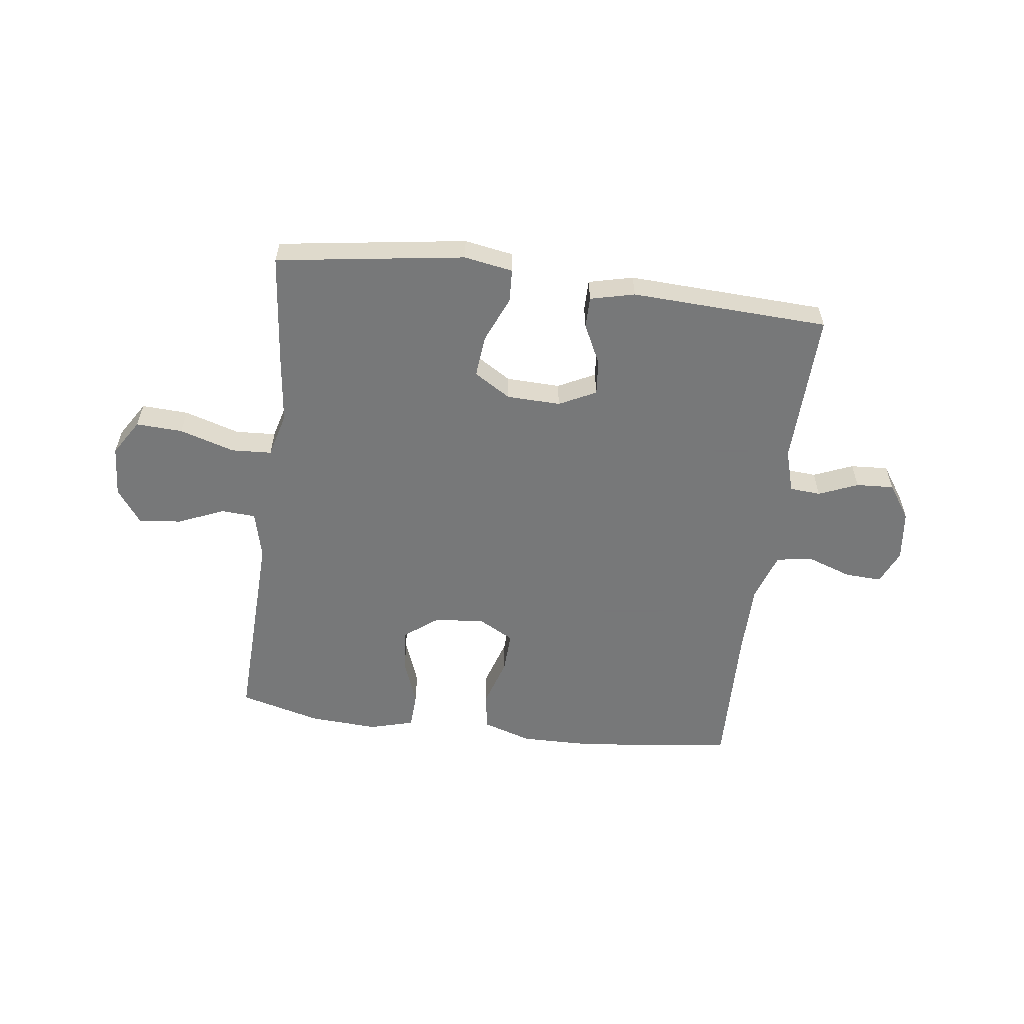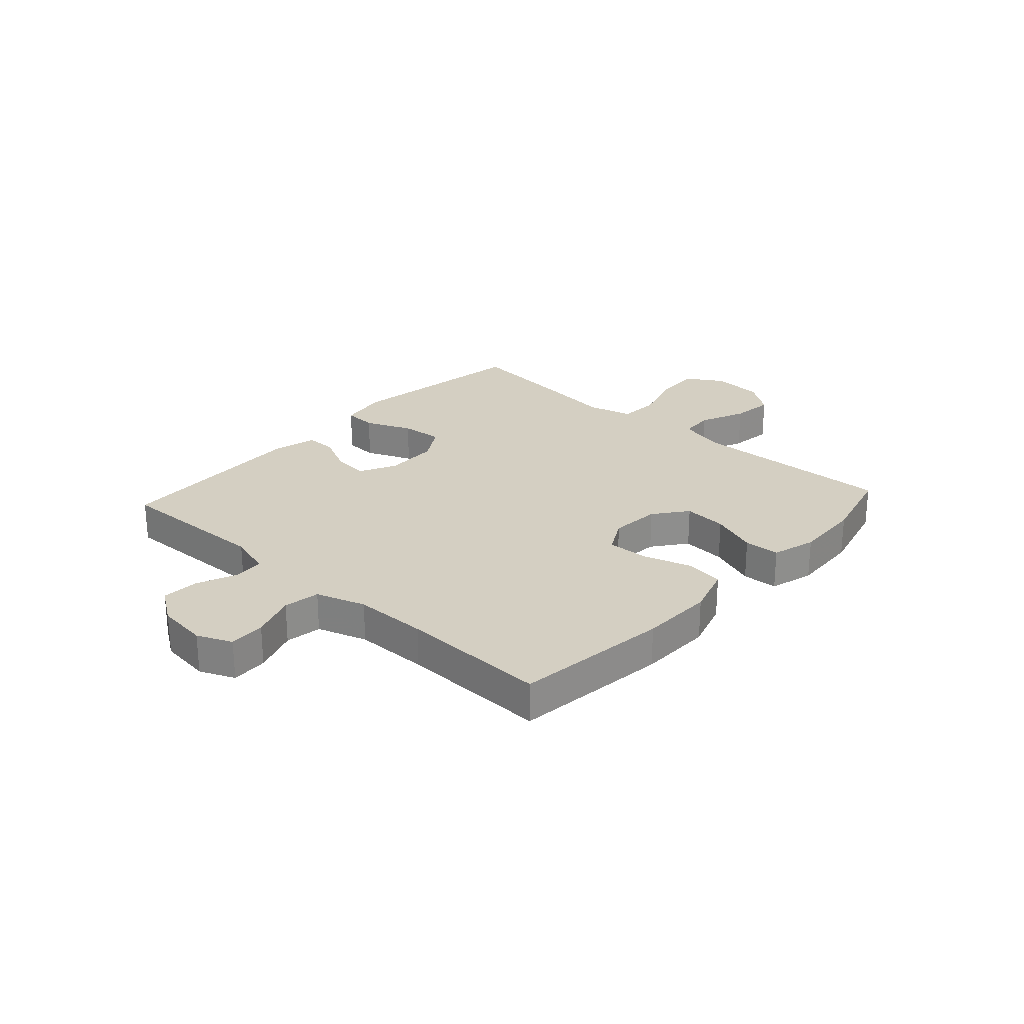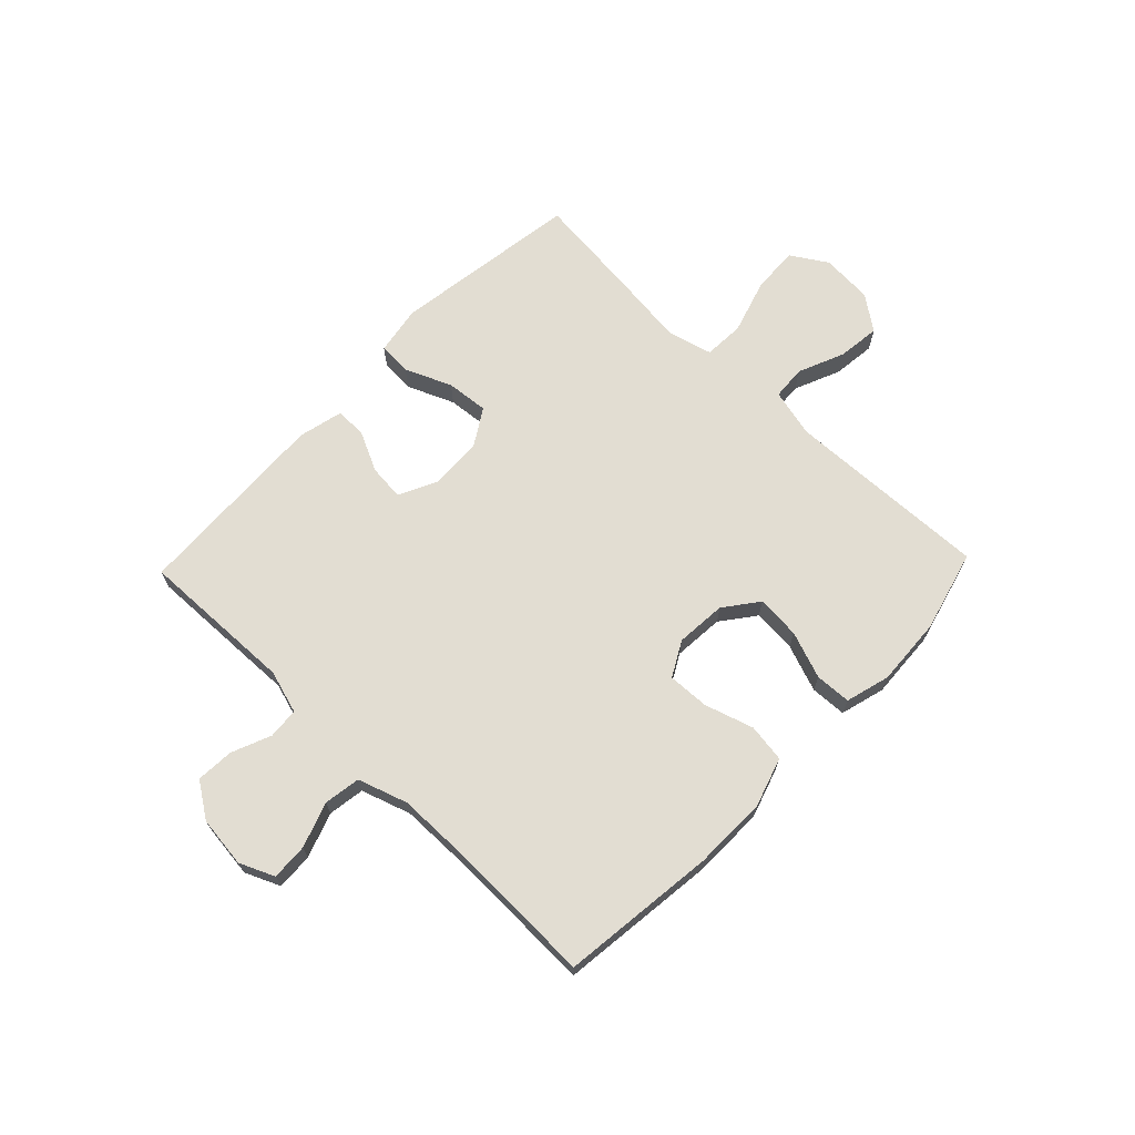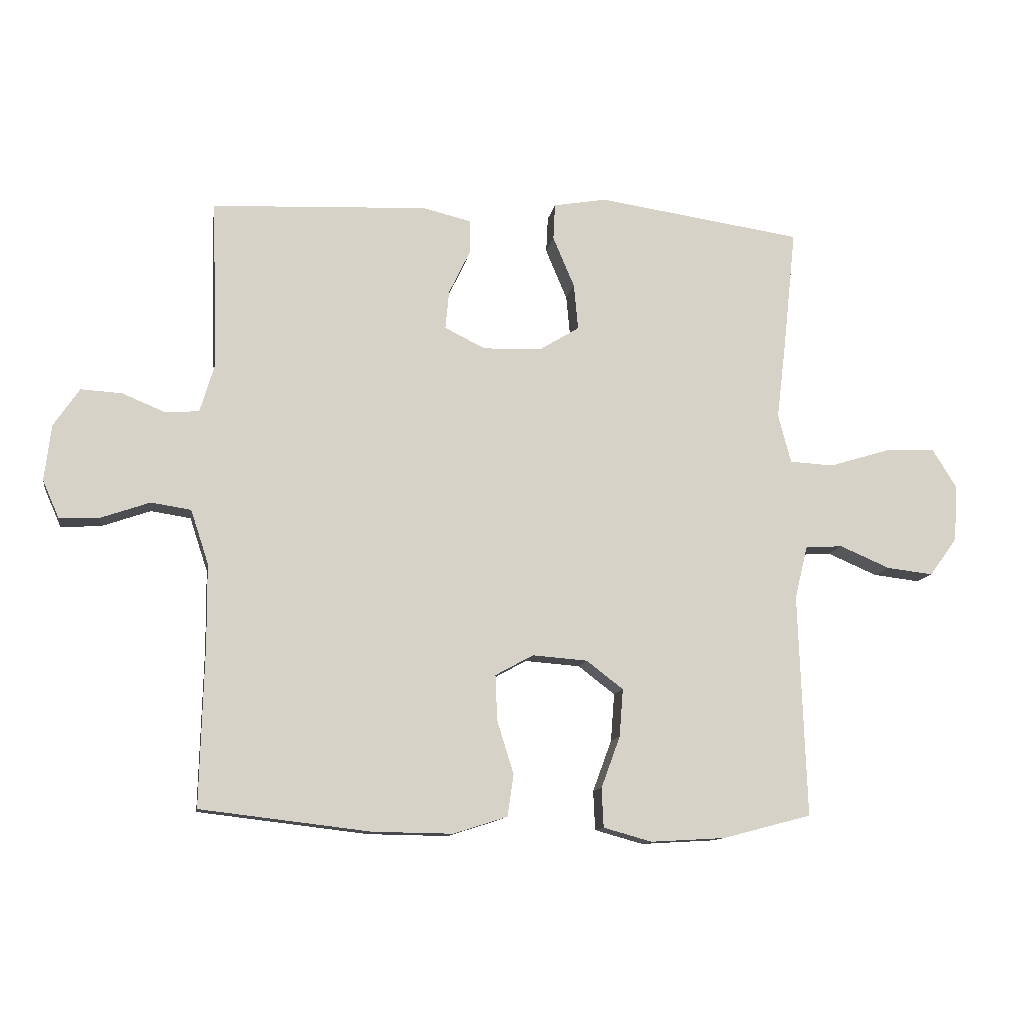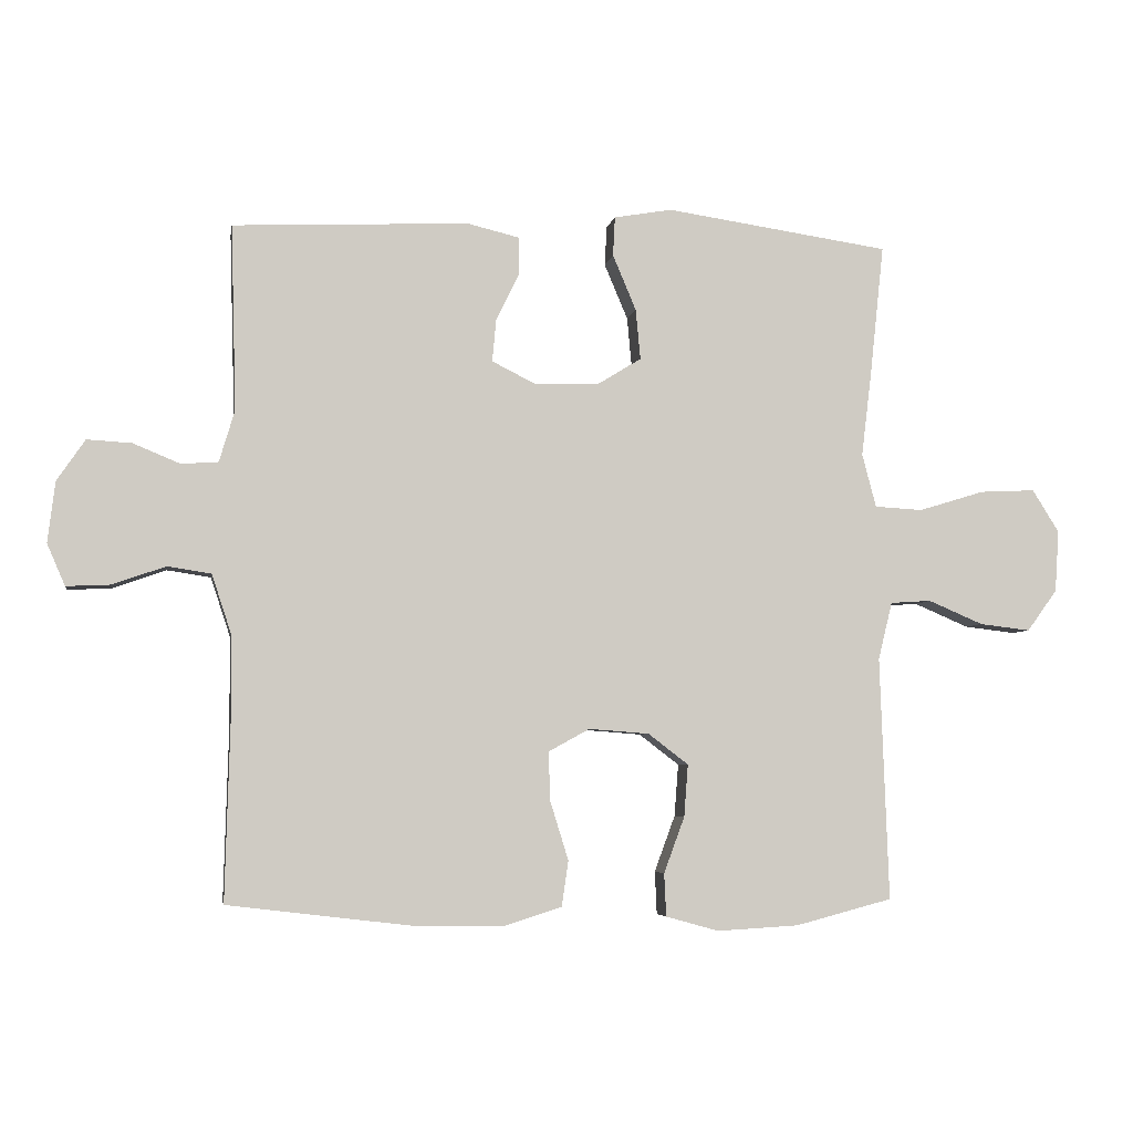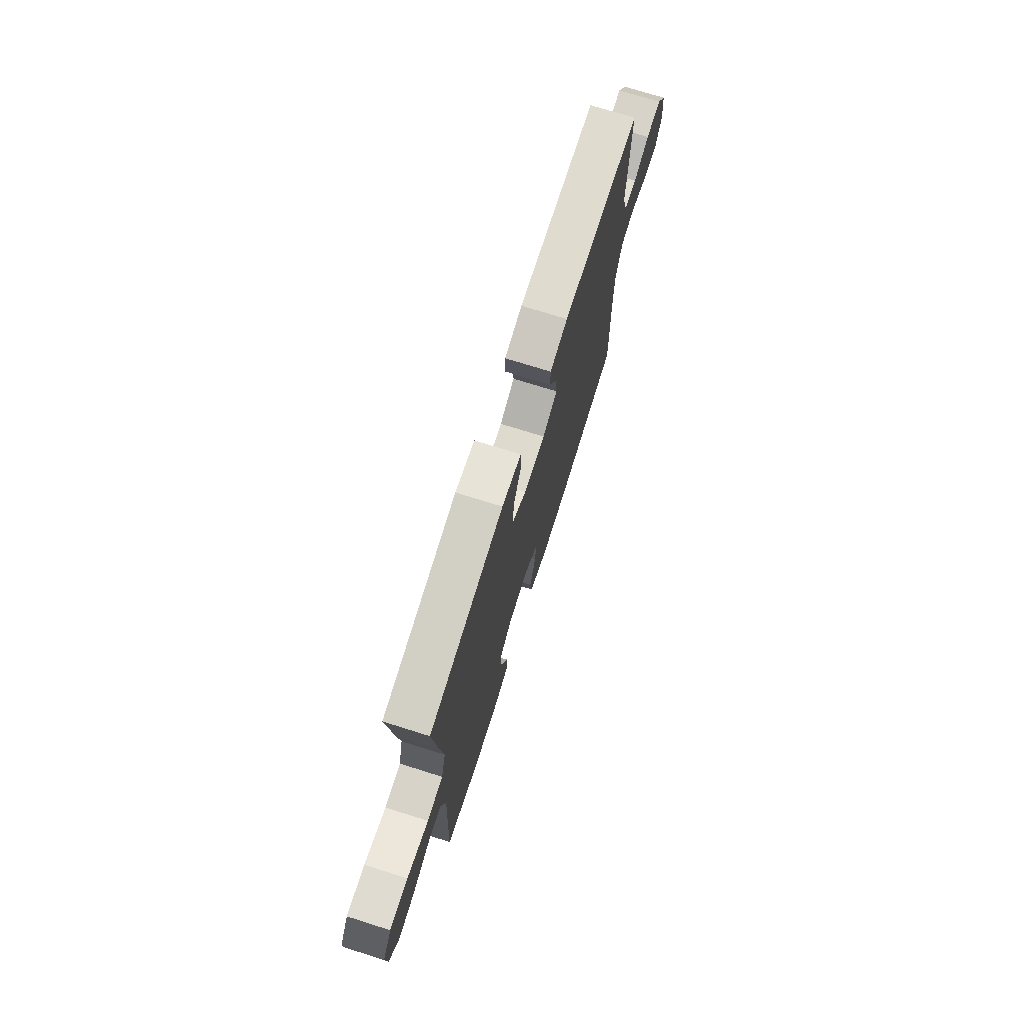
<metadata>
{"format":"obj","ext":"obj","renderer":"f3d","projection":"perspective","resolution":1024,"background":"white","views":[{"elev":-57.3,"azim":-7.4,"up":"+Y"},{"elev":25.6,"azim":132.3,"up":"+Y"},{"elev":68.3,"azim":133.8,"up":"+Y"},{"elev":-11.6,"azim":170.8,"up":"+Z"},{"elev":-4.9,"azim":170.6,"up":"+Z"},{"elev":73.0,"azim":-72.5,"up":"+Z"}]}
</metadata>
<code>
v -0.5 0.07 0.5
v -0.165 0.07 0.549
v -0.078 0.07 0.534
v -0.075 0.07 0.475
v -0.11 0.07 0.392
v -0.117 0.07 0.317
v -0.052 0.07 0.277
v 0.044 0.07 0.274
v 0.11 0.07 0.307
v 0.104 0.07 0.37
v 0.069 0.07 0.442
v 0.069 0.07 0.497
v 0.148 0.07 0.516
v 0.5 0.07 0.5
v 0.492 0.07 0.223
v 0.515 0.07 0.146
v 0.57 0.07 0.142
v 0.64 0.07 0.171
v 0.707 0.07 0.175
v 0.749 0.07 0.113
v 0.76 0.07 0.022
v 0.733 0.07 -0.04
v 0.668 0.07 -0.037
v 0.588 0.07 -0.009
v 0.523 0.07 -0.019
v 0.494 0.07 -0.107
v 0.493 0.07 -0.238
v 0.5 0.07 -0.5
v 0.223 0.07 -0.533
v 0.092 0.07 -0.535
v 0.004 0.07 -0.507
v -0.006 0.07 -0.439
v 0.021 0.07 -0.352
v 0.024 0.07 -0.278
v -0.038 0.07 -0.244
v -0.128 0.07 -0.251
v -0.188 0.07 -0.297
v -0.182 0.07 -0.375
v -0.151 0.07 -0.459
v -0.154 0.07 -0.523
v -0.233 0.07 -0.545
v -0.355 0.07 -0.538
v -0.5 0.07 -0.5
v -0.487 0.07 -0.136
v -0.508 0.07 -0.05
v -0.569 0.07 -0.046
v -0.651 0.07 -0.081
v -0.727 0.07 -0.09
v -0.772 0.07 -0.028
v -0.778 0.07 0.064
v -0.738 0.07 0.128
v -0.655 0.07 0.124
v -0.557 0.07 0.094
v -0.485 0.07 0.098
v -0.464 0.07 0.178
v -0.479 0.07 0.302
v -0.5 0 0.5
v -0.165 0 0.549
v -0.078 0 0.534
v -0.075 0 0.475
v -0.11 0 0.392
v -0.117 0 0.317
v -0.052 0 0.277
v 0.044 0 0.274
v 0.11 0 0.307
v 0.104 0 0.37
v 0.069 0 0.442
v 0.069 0 0.497
v 0.148 0 0.516
v 0.5 0 0.5
v 0.492 0 0.223
v 0.515 0 0.146
v 0.57 0 0.142
v 0.64 0 0.171
v 0.707 0 0.175
v 0.749 0 0.113
v 0.76 0 0.022
v 0.733 0 -0.04
v 0.668 0 -0.037
v 0.588 0 -0.009
v 0.523 0 -0.019
v 0.494 0 -0.107
v 0.493 0 -0.238
v 0.5 0 -0.5
v 0.223 0 -0.533
v 0.092 0 -0.535
v 0.004 0 -0.507
v -0.006 0 -0.439
v 0.021 0 -0.352
v 0.024 0 -0.278
v -0.038 0 -0.244
v -0.128 0 -0.251
v -0.188 0 -0.297
v -0.182 0 -0.375
v -0.151 0 -0.459
v -0.154 0 -0.523
v -0.233 0 -0.545
v -0.355 0 -0.538
v -0.5 0 -0.5
v -0.487 0 -0.136
v -0.508 0 -0.05
v -0.569 0 -0.046
v -0.651 0 -0.081
v -0.727 0 -0.09
v -0.772 0 -0.028
v -0.778 0 0.064
v -0.738 0 0.128
v -0.655 0 0.124
v -0.557 0 0.094
v -0.485 0 0.098
v -0.464 0 0.178
v -0.479 0 0.302
f 3 4 5
f 2 3 5
f 1 2 5
f 56 1 5
f 55 56 5
f 54 55 5 6
f 51 52 53
f 50 51 53
f 49 50 53
f 48 49 53
f 47 48 53
f 46 47 53
f 45 46 53 54
f 54 6 7
f 45 54 7
f 44 45 7
f 42 43 44
f 41 42 44
f 40 41 44
f 39 40 44
f 38 39 44
f 37 38 44
f 44 7 8
f 37 44 8
f 36 37 8
f 31 32 33
f 30 31 33
f 29 30 33
f 28 29 33
f 27 28 33
f 26 27 33 34
f 25 26 34 35
f 22 23 24
f 21 22 24
f 20 21 24
f 19 20 24
f 18 19 24
f 17 18 24
f 16 17 24 25
f 36 8 9
f 35 36 9
f 25 35 9
f 16 25 9
f 15 16 9
f 13 14 15
f 12 13 15
f 11 12 15
f 10 11 15
f 9 10 15
f 61 60 59
f 61 59 58
f 61 58 57
f 61 57 112
f 61 112 111
f 62 61 111 110
f 109 108 107
f 109 107 106
f 109 106 105
f 109 105 104
f 109 104 103
f 109 103 102
f 110 109 102 101
f 63 62 110
f 63 110 101
f 63 101 100
f 100 99 98
f 100 98 97
f 100 97 96
f 100 96 95
f 100 95 94
f 100 94 93
f 64 63 100
f 64 100 93
f 64 93 92
f 89 88 87
f 89 87 86
f 89 86 85
f 89 85 84
f 89 84 83
f 90 89 83 82
f 91 90 82 81
f 80 79 78
f 80 78 77
f 80 77 76
f 80 76 75
f 80 75 74
f 80 74 73
f 81 80 73 72
f 65 64 92
f 65 92 91
f 65 91 81
f 65 81 72
f 65 72 71
f 71 70 69
f 71 69 68
f 71 68 67
f 71 67 66
f 71 66 65
f 1 57 58 2
f 2 58 59 3
f 3 59 60 4
f 4 60 61 5
f 5 61 62 6
f 6 62 63 7
f 7 63 64 8
f 8 64 65 9
f 9 65 66 10
f 10 66 67 11
f 11 67 68 12
f 12 68 69 13
f 13 69 70 14
f 14 70 71 15
f 15 71 72 16
f 16 72 73 17
f 17 73 74 18
f 18 74 75 19
f 19 75 76 20
f 20 76 77 21
f 21 77 78 22
f 22 78 79 23
f 23 79 80 24
f 24 80 81 25
f 25 81 82 26
f 26 82 83 27
f 27 83 84 28
f 28 84 85 29
f 29 85 86 30
f 30 86 87 31
f 31 87 88 32
f 32 88 89 33
f 33 89 90 34
f 34 90 91 35
f 35 91 92 36
f 36 92 93 37
f 37 93 94 38
f 38 94 95 39
f 39 95 96 40
f 40 96 97 41
f 41 97 98 42
f 42 98 99 43
f 43 99 100 44
f 44 100 101 45
f 45 101 102 46
f 46 102 103 47
f 47 103 104 48
f 48 104 105 49
f 49 105 106 50
f 50 106 107 51
f 51 107 108 52
f 52 108 109 53
f 53 109 110 54
f 54 110 111 55
f 55 111 112 56
f 56 112 57 1

</code>
